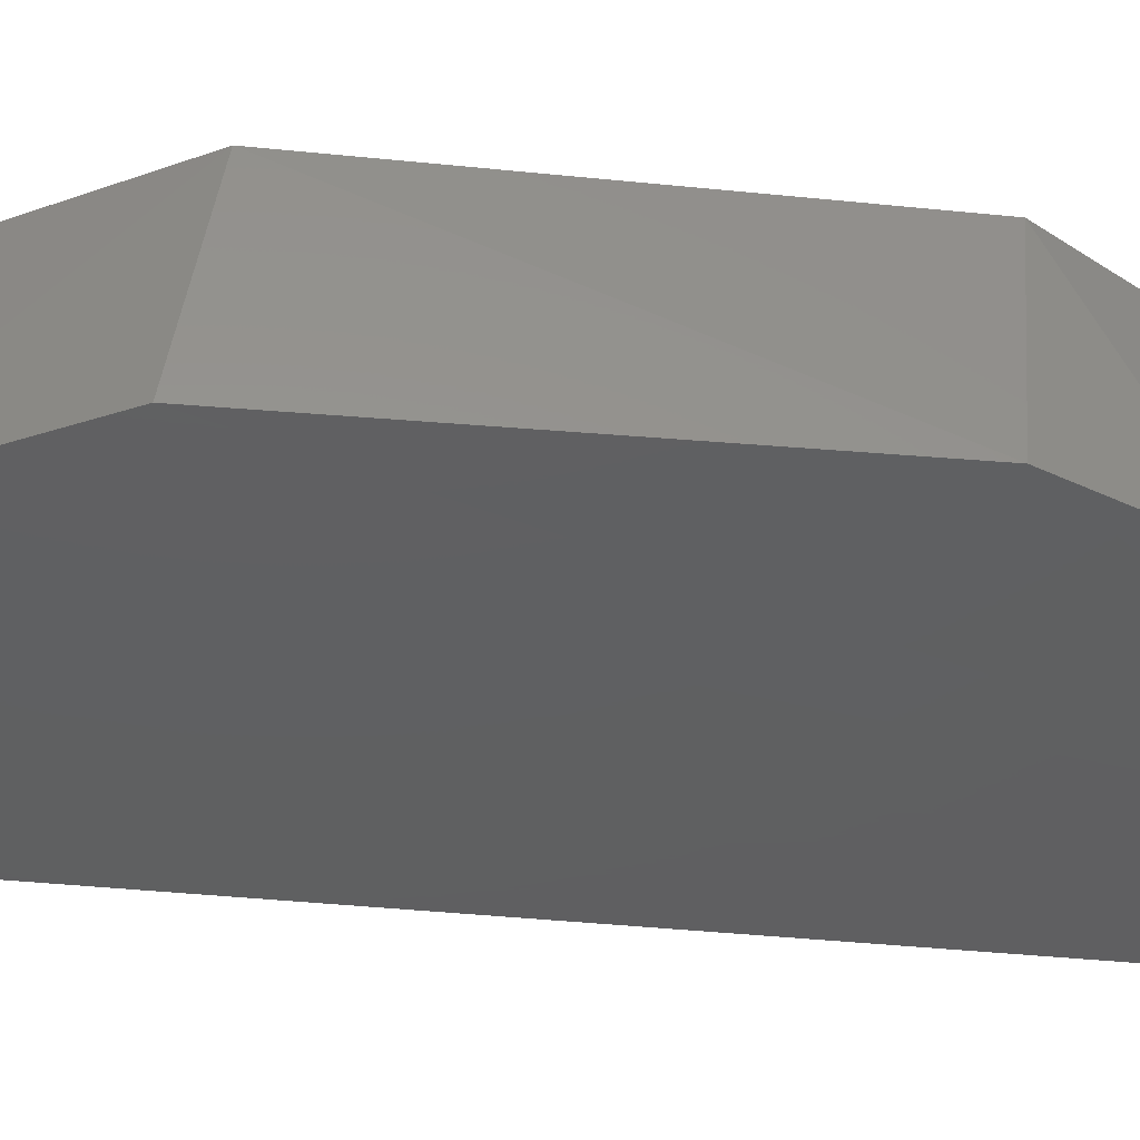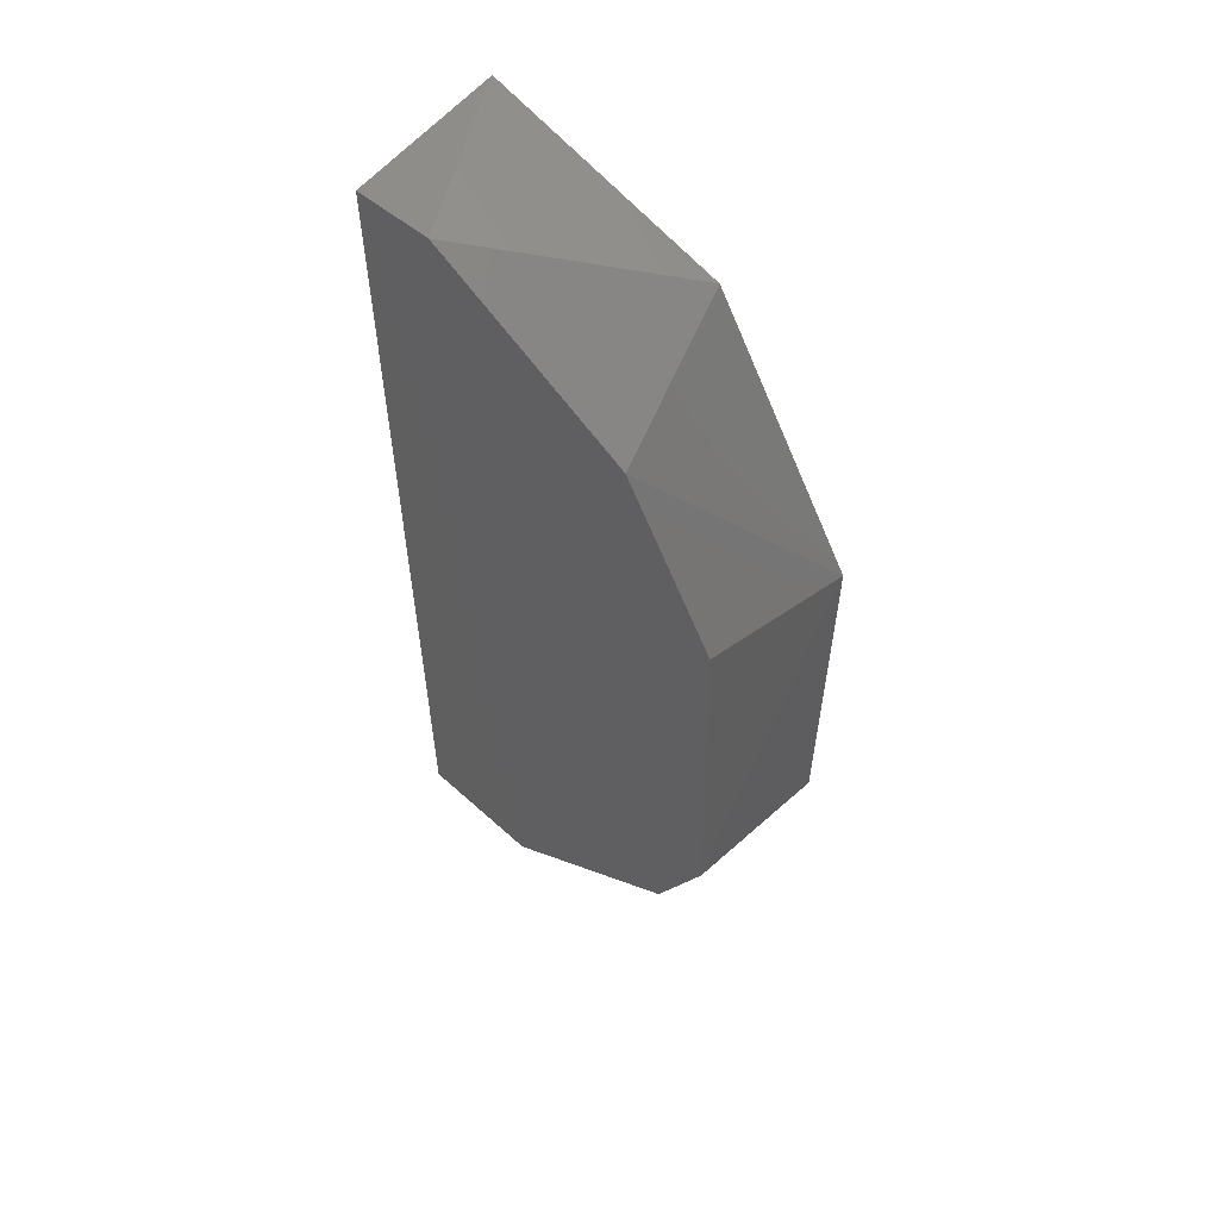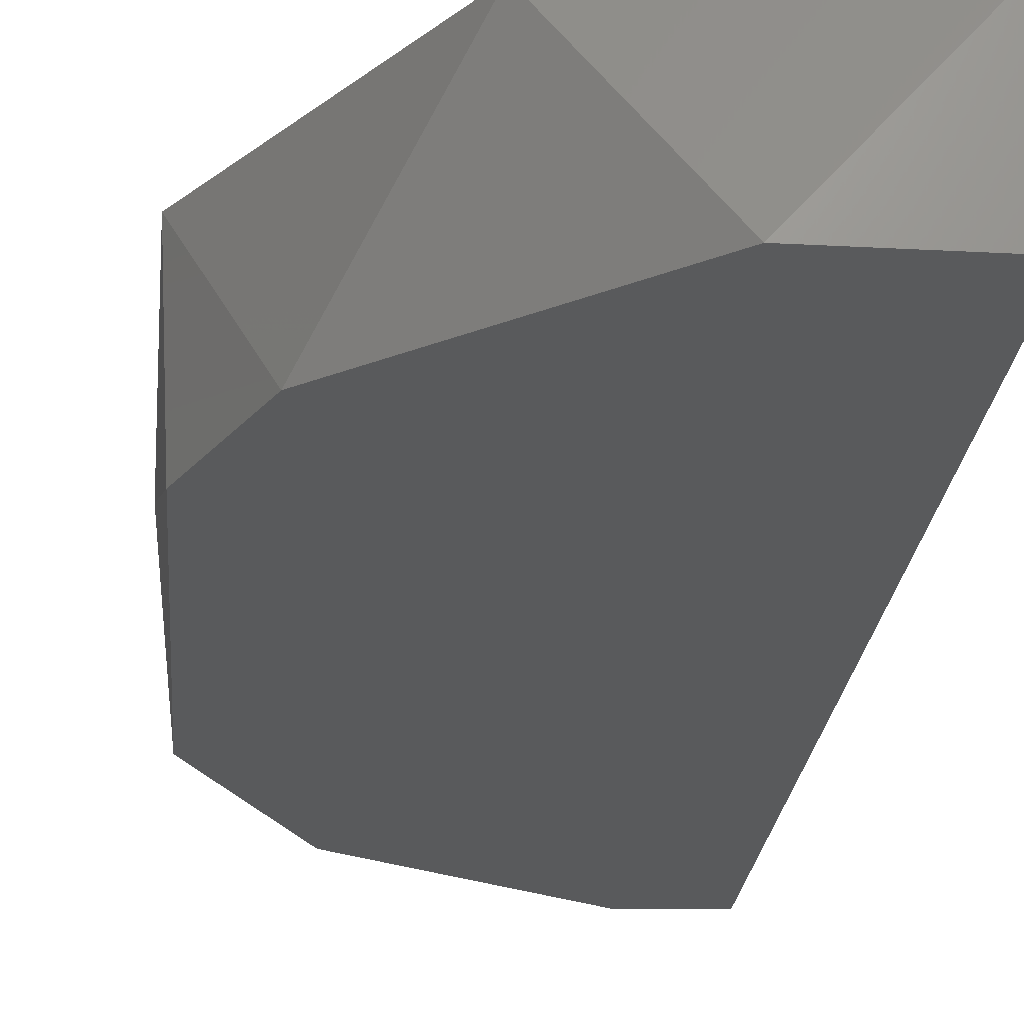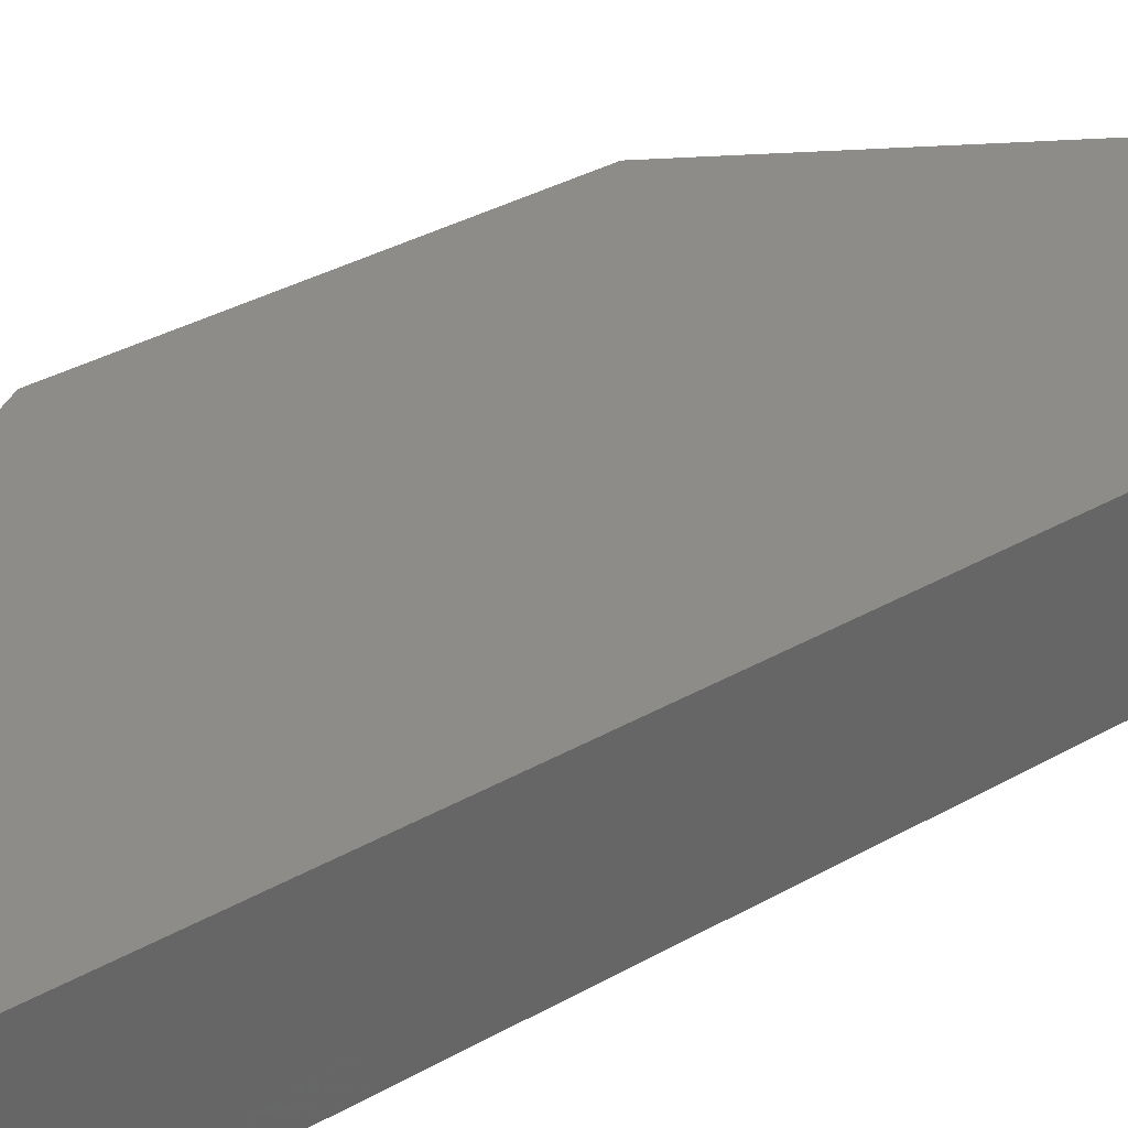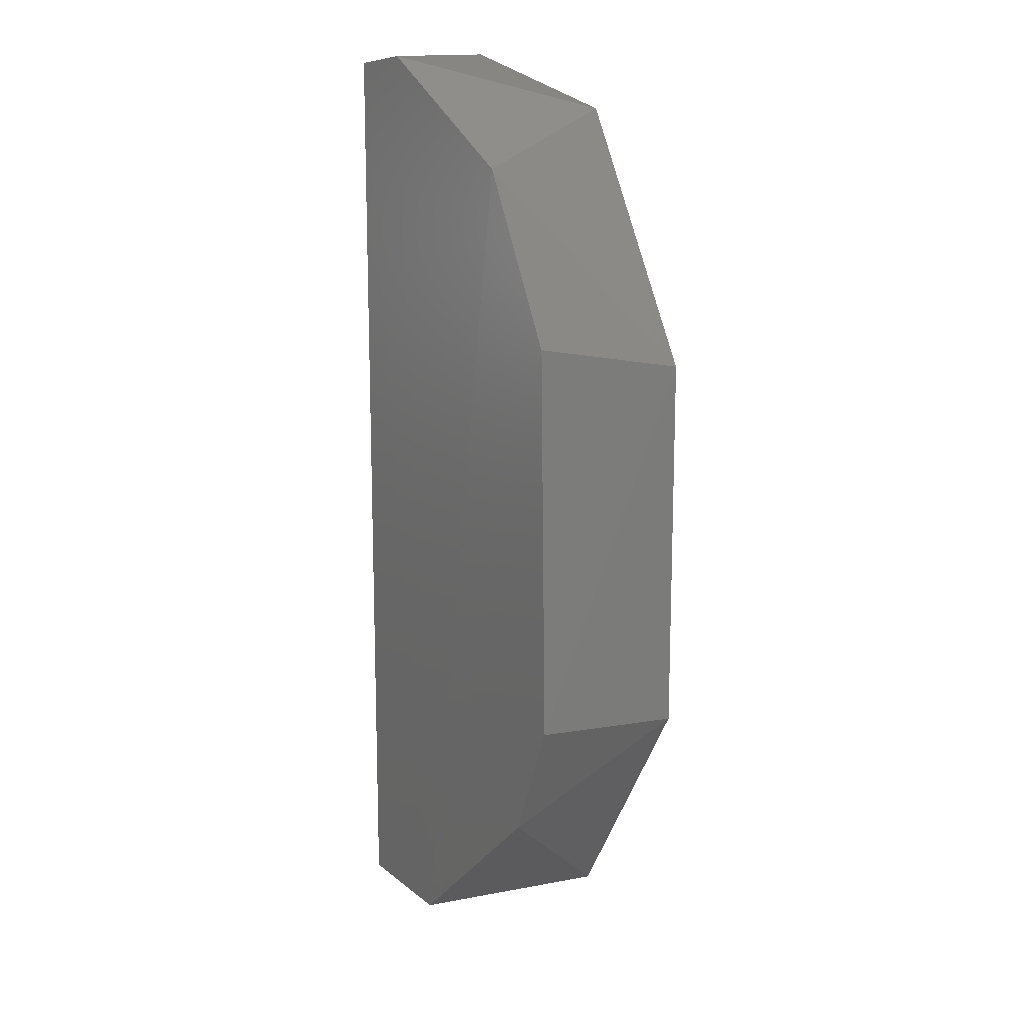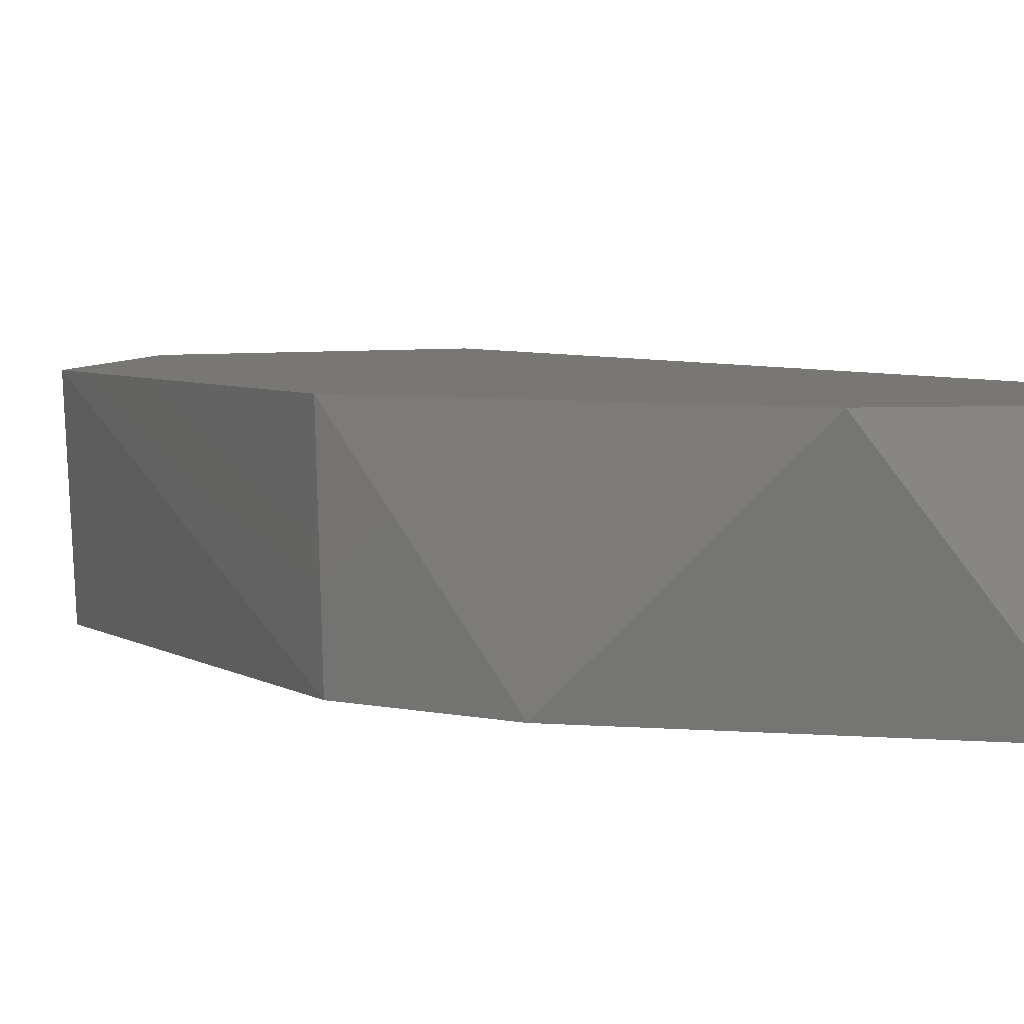
<metadata>
{"format":"stl","ext":"stl","renderer":"f3d","projection":"perspective","resolution":1024,"background":"white","views":[{"elev":-39.7,"azim":82.7,"up":"+Y"},{"elev":58.3,"azim":43.3,"up":"+Z"},{"elev":-23.1,"azim":174.4,"up":"+Y"},{"elev":36.1,"azim":-126.4,"up":"+Y"},{"elev":14.0,"azim":59.3,"up":"+Z"},{"elev":4.1,"azim":154.5,"up":"+Y"}]}
</metadata>
<code>
# stl→obj: 14 verts, 24 faces
v -0.7349 -0.0313 0.4354
v -0.7266 -0.03124 0.4425
v -0.7245 -0.03124 0.4475
v -0.7248 -0.03123 0.4639
v -0.7287 -0.03128 0.4709
v -0.737 -0.0313 0.4754
v -0.7403 -0.03131 0.4751
v -0.7403 -0.0313 0.4353
v -0.7405 -0.02505 0.4755
v -0.7405 -0.02505 0.4349
v -0.7241 -0.02505 0.4472
v -0.7241 -0.02505 0.4628
v -0.7305 -0.02505 0.4732
v -0.7305 -0.02505 0.4372
f 1 2 3
f 1 3 4
f 1 4 5
f 1 5 6
f 1 6 7
f 7 8 1
f 9 10 8
f 9 8 7
f 11 12 3
f 13 5 12
f 9 13 12
f 9 12 11
f 9 11 14
f 14 10 9
f 1 8 10
f 1 10 14
f 4 12 5
f 4 3 12
f 2 1 14
f 2 14 11
f 2 11 3
f 6 5 13
f 6 13 9
f 6 9 7

</code>
